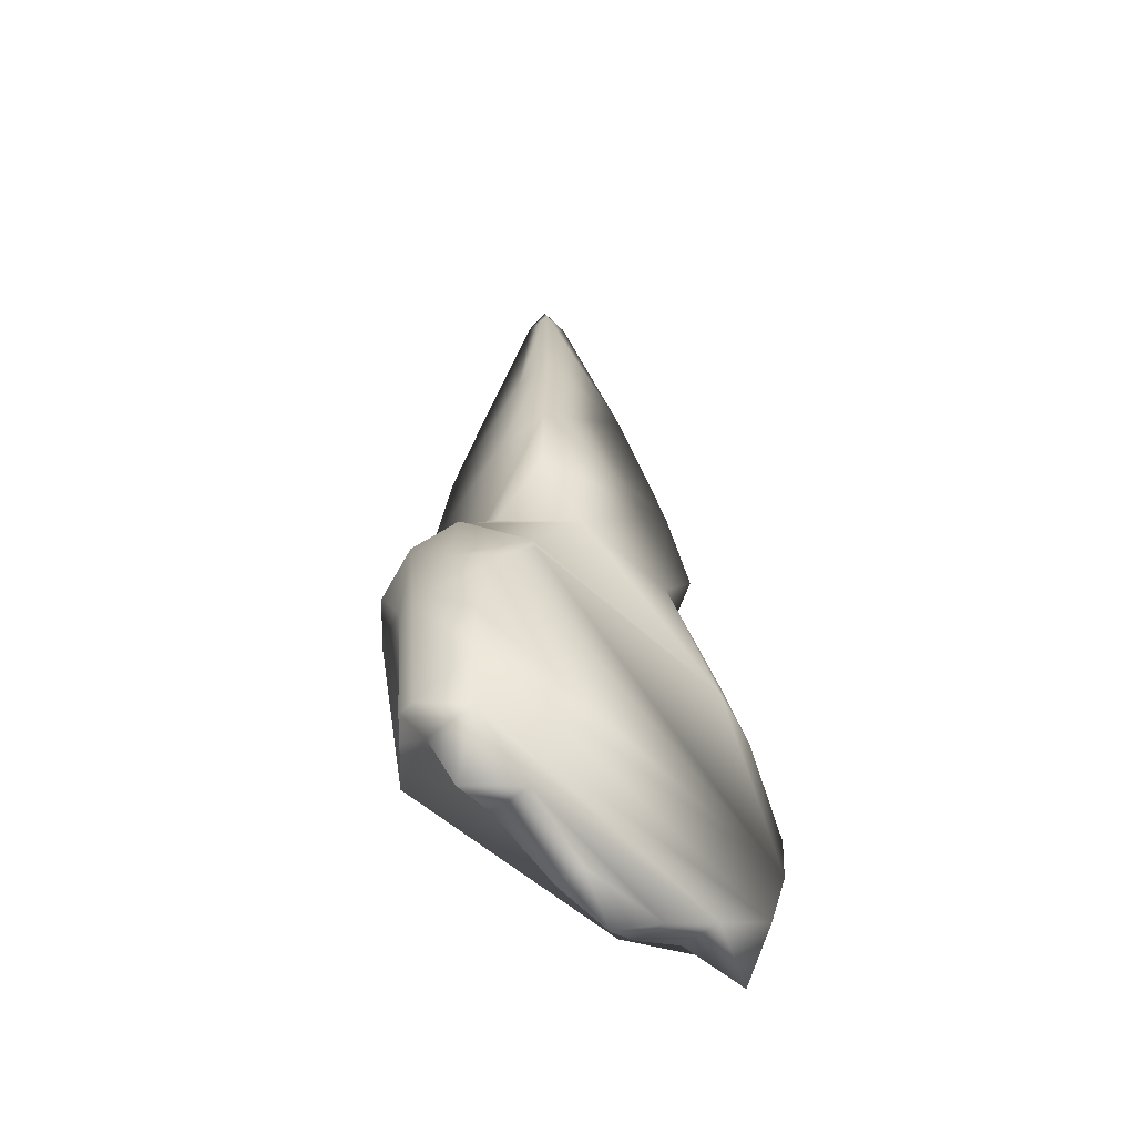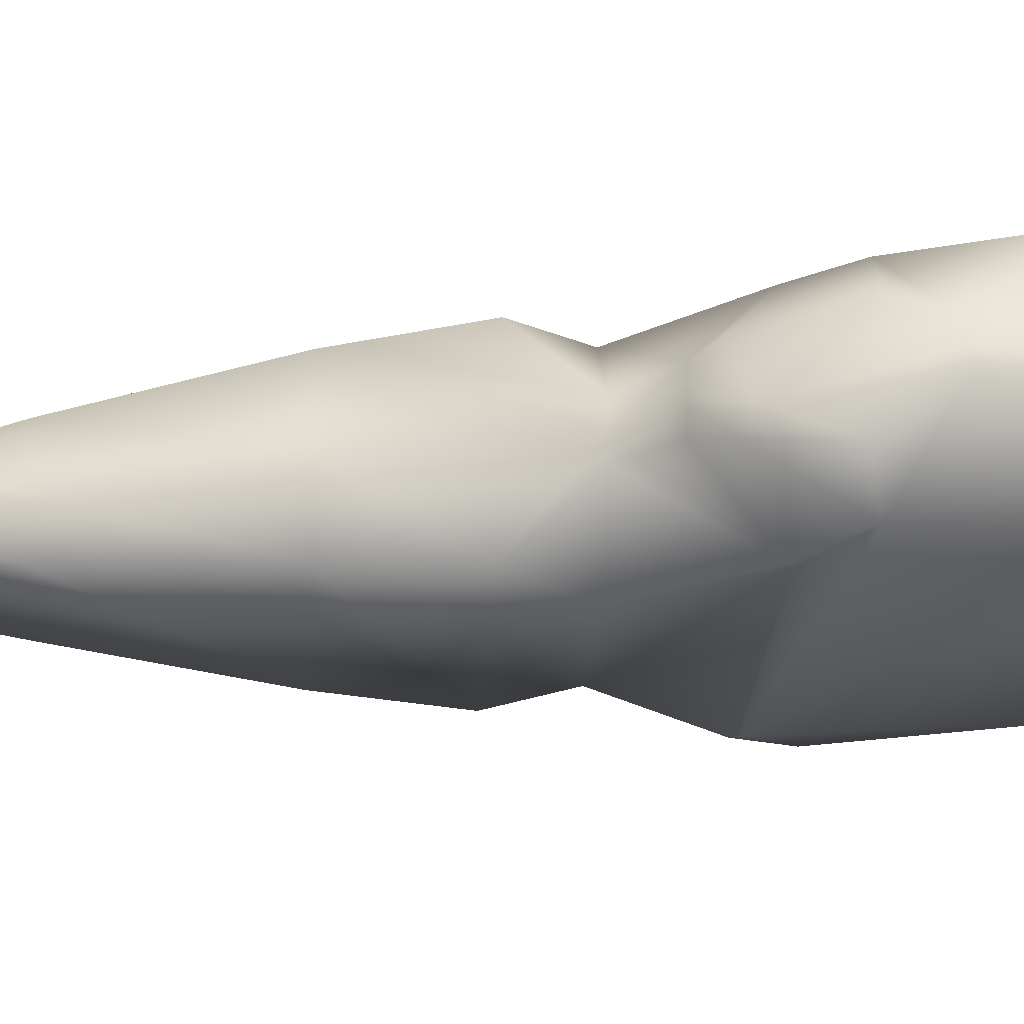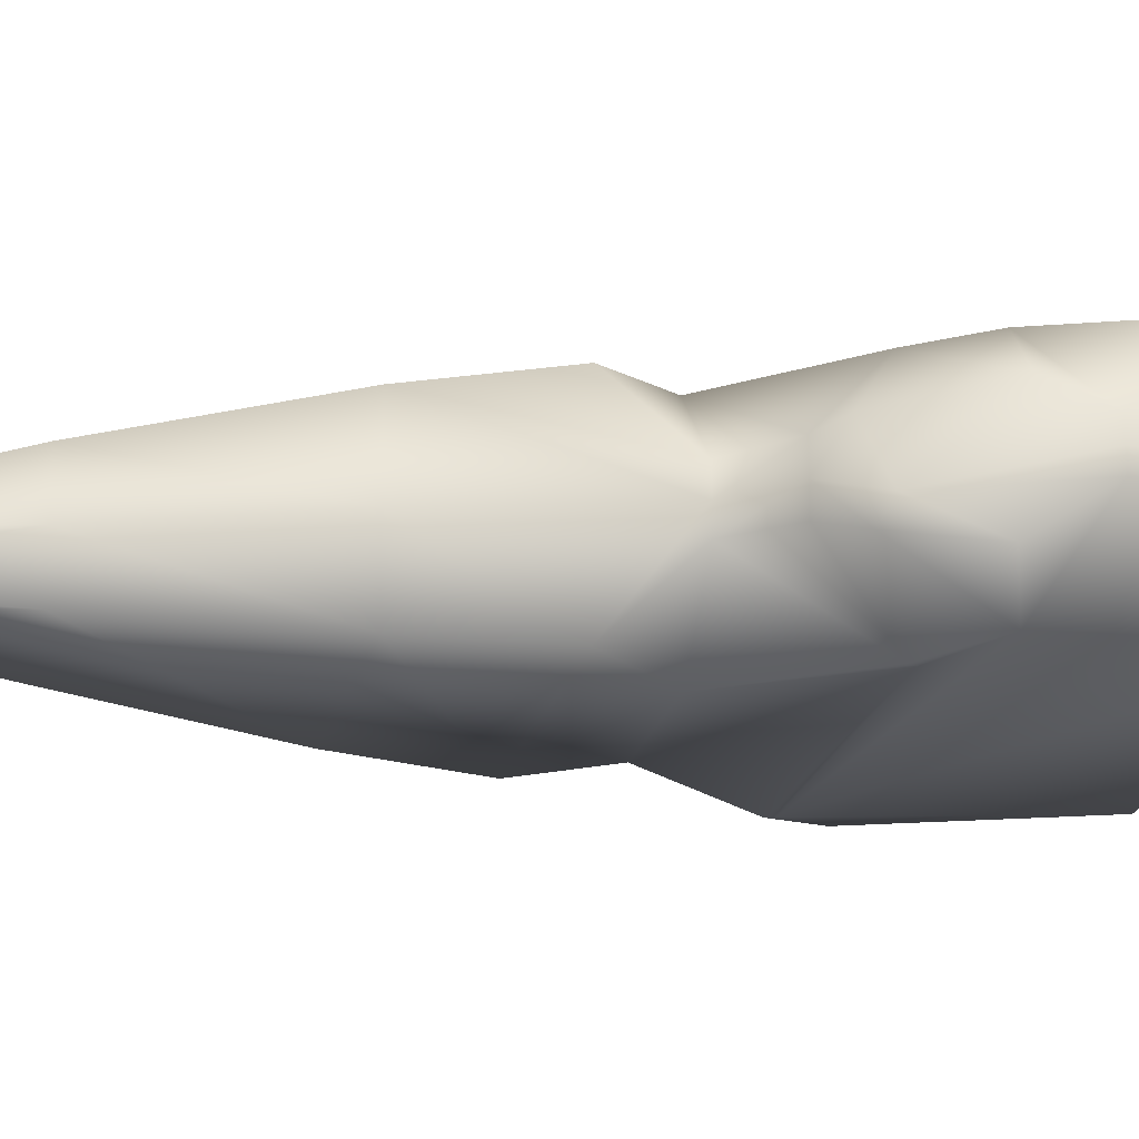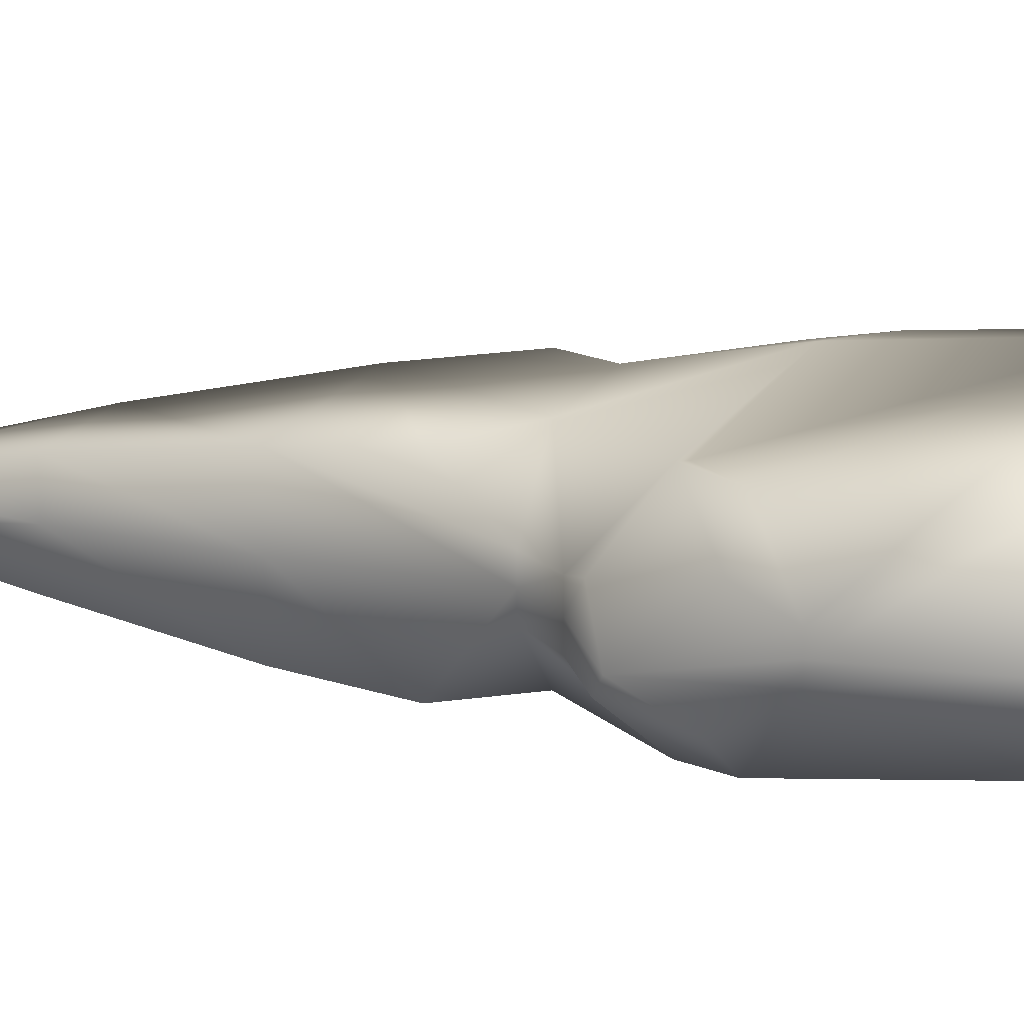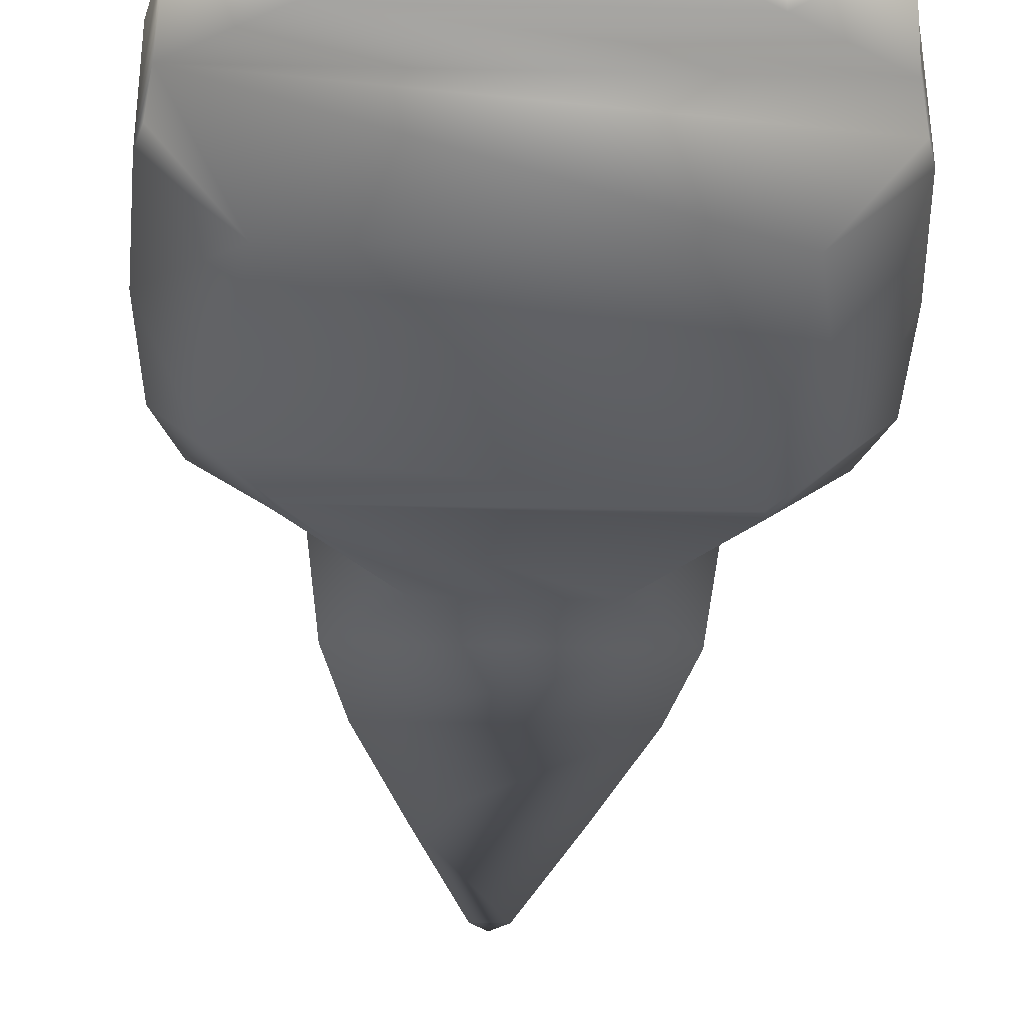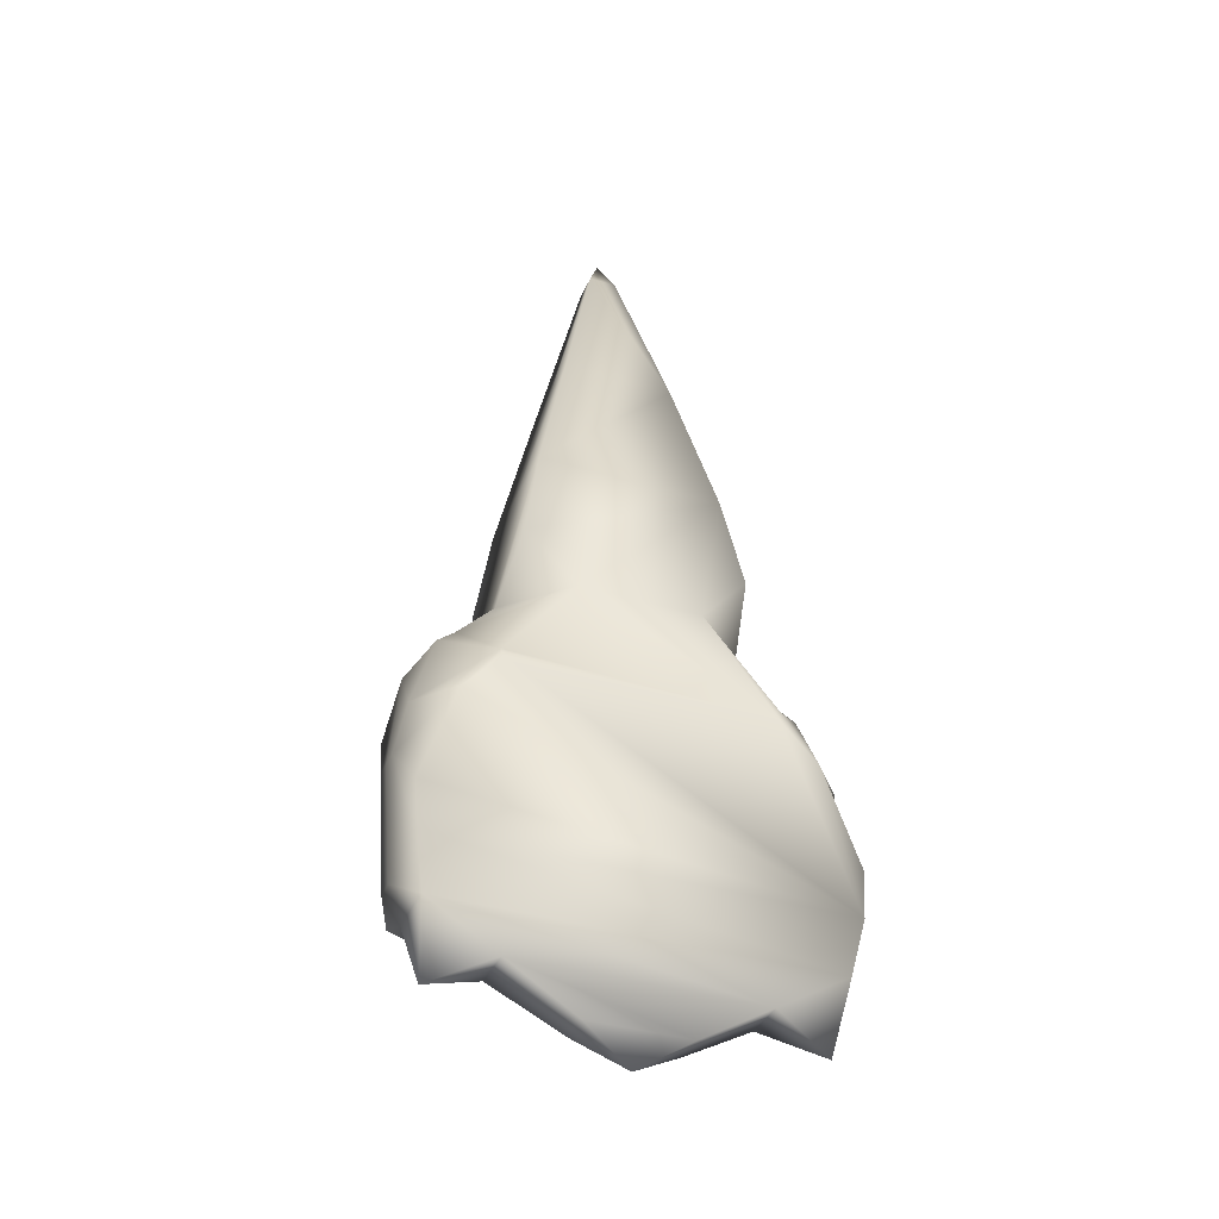
<metadata>
{"format":"obj","ext":"obj","renderer":"f3d","projection":"perspective","resolution":1024,"background":"white","views":[{"elev":-49.1,"azim":133.4,"up":"+Z"},{"elev":-24.4,"azim":86.4,"up":"+Y"},{"elev":-20.5,"azim":77.2,"up":"+Y"},{"elev":17.6,"azim":109.6,"up":"+Y"},{"elev":-31.3,"azim":178.1,"up":"+Y"},{"elev":-37.5,"azim":158.4,"up":"+Z"}]}
</metadata>
<code>
o cube2
v -0.7541 0.322 -1.274
v 0.7541 0.322 -1.274
v 0 -0.1459 1.877
v -0.2149 -0.248 1.043
v -0.3535 -0.295 0.4384
v -0.2149 0.08881 1.043
v -0.3535 0.2041 0.4384
v 0.2149 0.08881 1.043
v 0.3535 0.2041 0.4384
v 0.2149 -0.248 1.043
v 0.3535 -0.295 0.4384
v 0.05353 -0.188 1.733
v 0.05353 -0.08094 1.733
v -0.05353 -0.08094 1.733
v -0.05353 -0.188 1.733
v -0.4917 -0.3296 -0.5553
v -0.7258 -0.07803 -0.4512
v -0.4917 0.31 -0.5553
v 0.4917 0.31 -0.5553
v 0.7258 -0.07803 -0.4512
v 0.4917 -0.3296 -0.5553
v -0.7149 0.06313 -1.471
v -0.7149 0.2788 -1.471
v 0.7149 0.2788 -1.471
v 0.7149 0.06313 -1.471
v 0 0.1788 -1.88
v 0.1873 0.12 -1.773
v 0.1873 0.245 -1.773
v -0.1873 0.245 -1.773
v -0.1873 0.12 -1.773
v 0.4511 0.09157 -1.622
v 0.4511 0.2619 -1.622
v -0.4511 0.2619 -1.622
v -0.4511 0.09157 -1.622
v -0.6785 0.1739 -1.717
v 0.6785 0.1739 -1.717
v -0.5924 -0.01306 -0.3225
v -0.7861 0.0267 -0.8741
v 0.5924 -0.01306 -0.3225
v 0.7861 0.0267 -0.8741
v -0.7149 0.171 -1.471
v -0.4516 -0.01516 -0.1729
v 0.4516 -0.01516 -0.1729
v -0.05353 -0.1345 1.733
v 0.05353 -0.1345 1.733
v -0.2149 -0.0796 1.043
v -0.3535 -0.04549 0.4384
v 0.2149 -0.0796 1.043
v 0.3535 -0.04549 0.4384
v 0.7541 0.03216 -1.315
v -0.7541 0.03216 -1.315
v -0.7541 -0.03324 -1.324
v -0.7282 -0.04561 -1.432
v -0.5275 -0.2577 -1.356
v 0.5275 -0.2577 -1.356
v 0.7282 -0.04561 -1.432
v 0.7541 -0.03324 -1.324
v 0.225 -0.3205 -0.1729
v 0.4157 -0.3112 0.05069
v 0.4516 -0.09388 -0.1729
v -0.225 -0.3205 -0.1729
v -0.4157 -0.3112 0.05069
v -0.4516 -0.09388 -0.1729
v -0.6905 -0.1431 -0.4172
v -0.5924 -0.09744 -0.3225
v -0.5024 -0.329 -0.5304
v -0.7567 -0.1723 -0.668
v -0.7861 -0.03528 -0.8741
v -0.6341 -0.2969 -0.7096
v 0.5024 -0.329 -0.5304
v 0.5924 -0.09744 -0.3225
v 0.6905 -0.1431 -0.4172
v 0.6341 -0.2969 -0.7096
v 0.7861 -0.03528 -0.8741
v 0.7567 -0.1723 -0.668
v 0.4516 0.06727 -0.1729
v 0.4166 0.2595 0.04513
v 0.2287 0.2902 -0.1729
v -0.2287 0.2902 -0.1729
v -0.4166 0.2595 0.04513
v -0.4516 0.06727 -0.1729
v -0.504 0.3086 -0.5269
v -0.5924 0.07502 -0.3225
v -0.6634 0.09799 -0.391
v -0.6348 0.3126 -0.7103
v -0.7683 0.319 -1.096
v -0.7861 0.09237 -0.8741
v -0.7629 0.1643 -0.7117
v 0.6634 0.09799 -0.391
v 0.5924 0.07502 -0.3225
v 0.504 0.3086 -0.5269
v 0.7629 0.1643 -0.7117
v 0.7861 0.09237 -0.8741
v 0.7683 0.319 -1.096
v 0.6348 0.3126 -0.7103
g cube2_default
f 1 86 85 18 19 95 94 2
f 2 24 23 1
f 2 94 93 40 50
f 3 12 45 13
f 3 13 14
f 3 14 44 15
f 4 46 47 5
f 5 11 10 4
f 5 47 42 63 62
f 6 8 9 7
f 6 14 13 8
f 7 9 77 78 79 80
f 7 47 46 6
f 8 48 49 9
f 9 49 43 76 77
f 10 12 15 4
f 11 49 48 10
f 13 45 48 8
f 15 12 3
f 15 44 46 4
f 16 69 54 55 73 21
f 17 38 68 67
f 17 88 87 38
f 18 82 79 78 91 19
f 20 40 93 92
f 20 75 74 40
f 21 70 58 61 66 16
f 22 34 31 25
f 22 35 34
f 22 41 35
f 22 53 52 51 41
f 23 35 41
f 24 32 33 23
f 24 36 32
f 25 36 24
f 25 56 55 54 53 22
f 26 28 27
f 26 29 28
f 26 30 29
f 27 30 26
f 27 31 34 30
f 28 32 31 27
f 29 33 32 28
f 30 34 33 29
f 31 36 25
f 32 36 31
f 33 35 23
f 34 35 33
f 37 83 84 17
f 38 51 52 68
f 39 71 72 20
f 41 51 1 23
f 46 44 14 6
f 48 45 12 10
f 50 25 24 2
f 50 40 74 57
f 51 38 87 86 1
f 53 54 52
f 57 55 56
f 57 56 25 50
f 59 58 60
f 59 60 43 49 11
f 60 58 70 71
f 60 71 39 43
f 62 61 58 59 11 5
f 63 61 62
f 64 65 37 17
f 64 66 65
f 65 63 42 37
f 65 66 61 63
f 66 64 67 69
f 66 69 16
f 67 64 17
f 68 69 67
f 69 68 52 54
f 71 70 72
f 72 75 20
f 73 70 21
f 73 75 72 70
f 74 73 55 57
f 75 73 74
f 77 76 78
f 80 79 81
f 80 81 42 47 7
f 81 79 82 83
f 81 83 37 42
f 83 82 84
f 84 82 85 88
f 84 88 17
f 85 82 18
f 87 88 85 86
f 89 90 39 20
f 89 91 90
f 90 76 43 39
f 90 91 78 76
f 91 89 92 95
f 91 95 19
f 92 89 20
f 93 94 95 92

</code>
